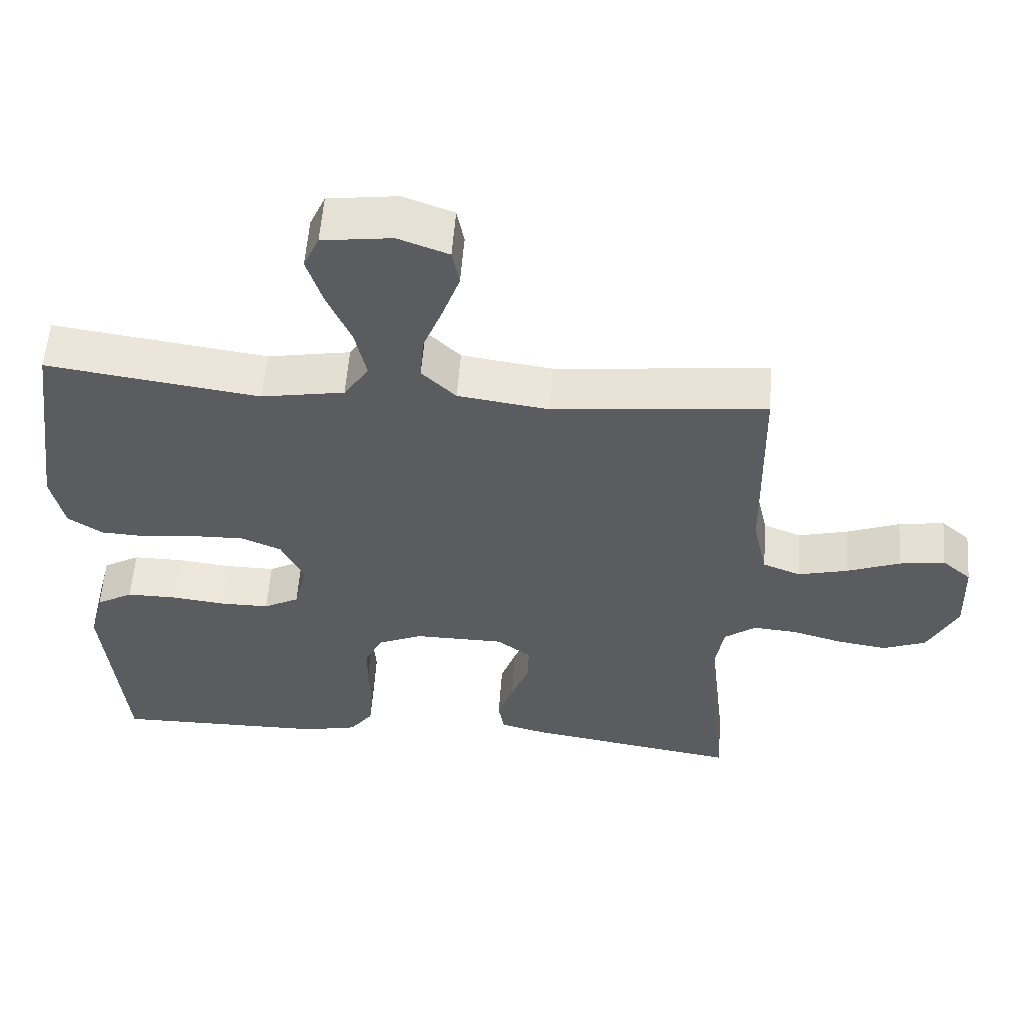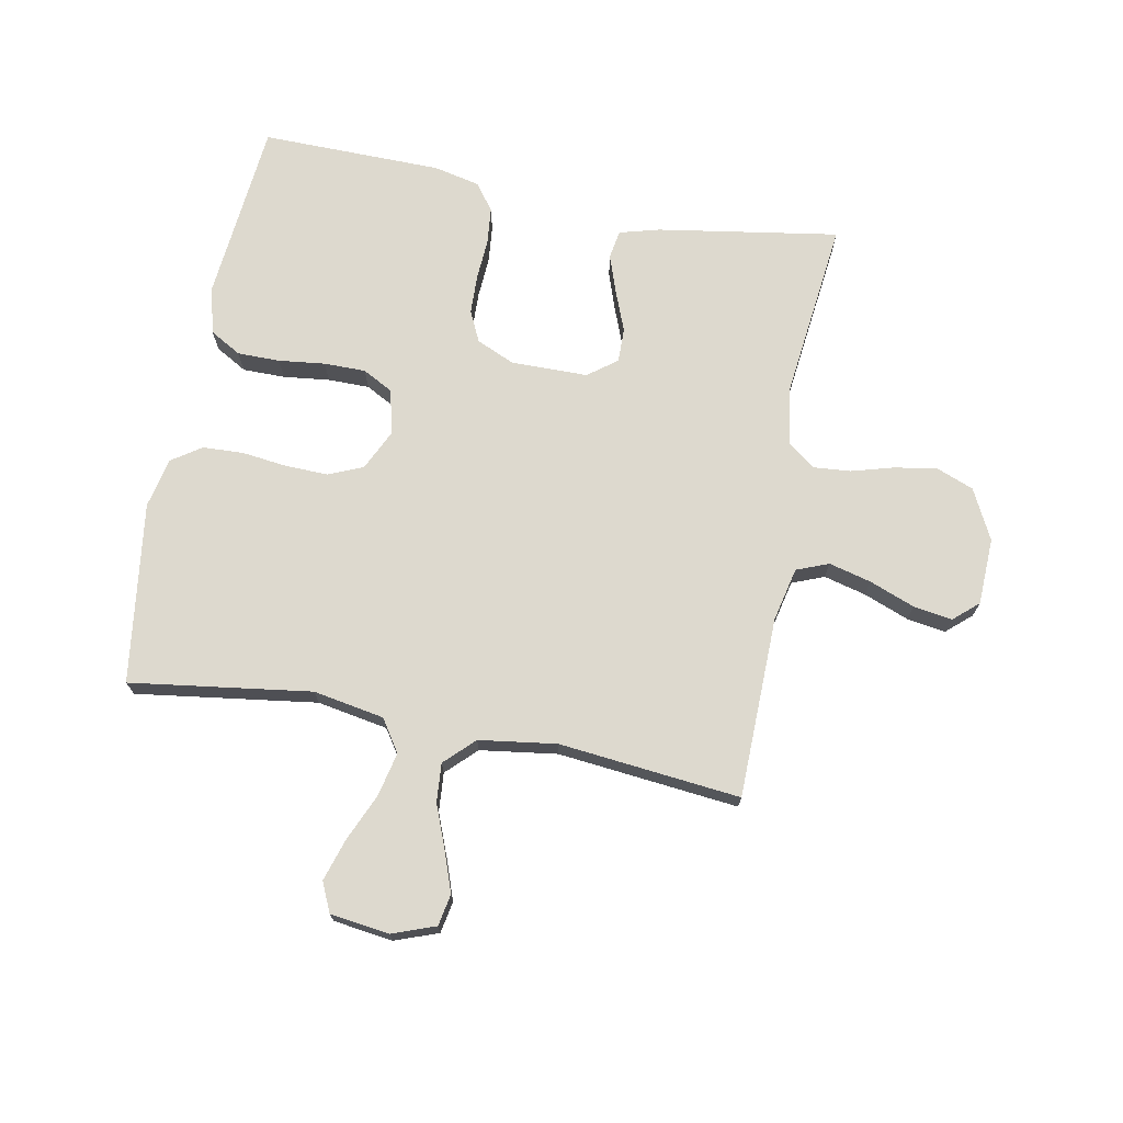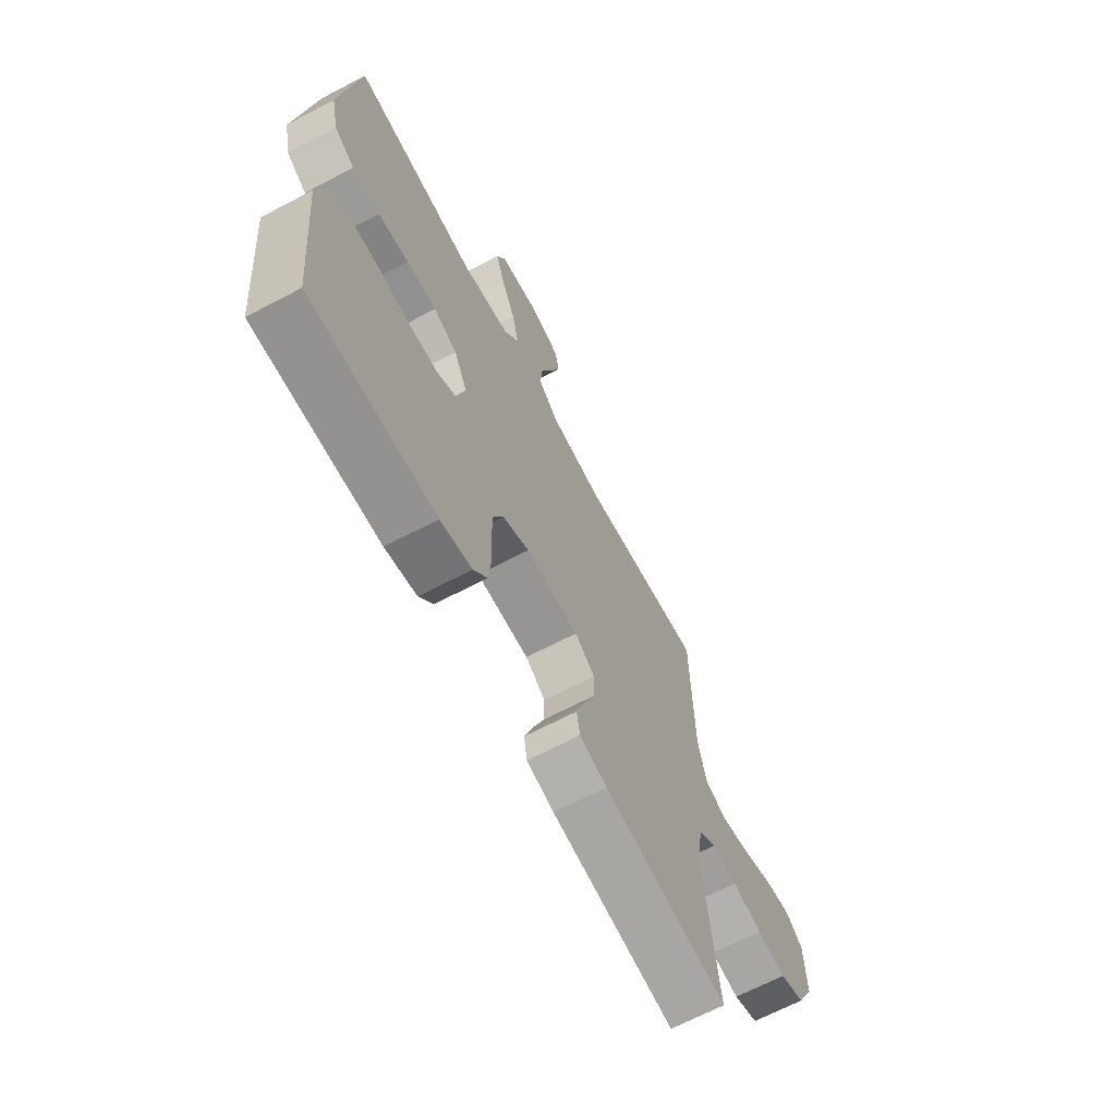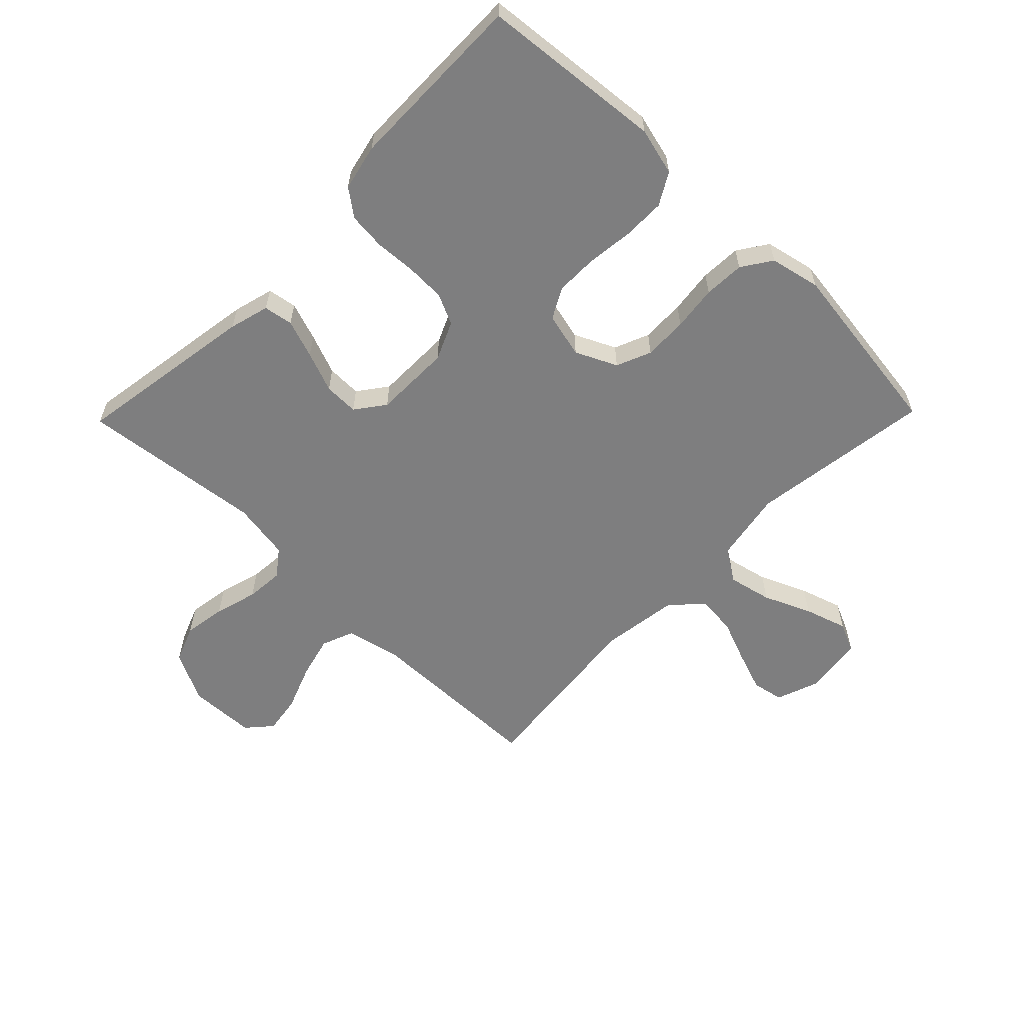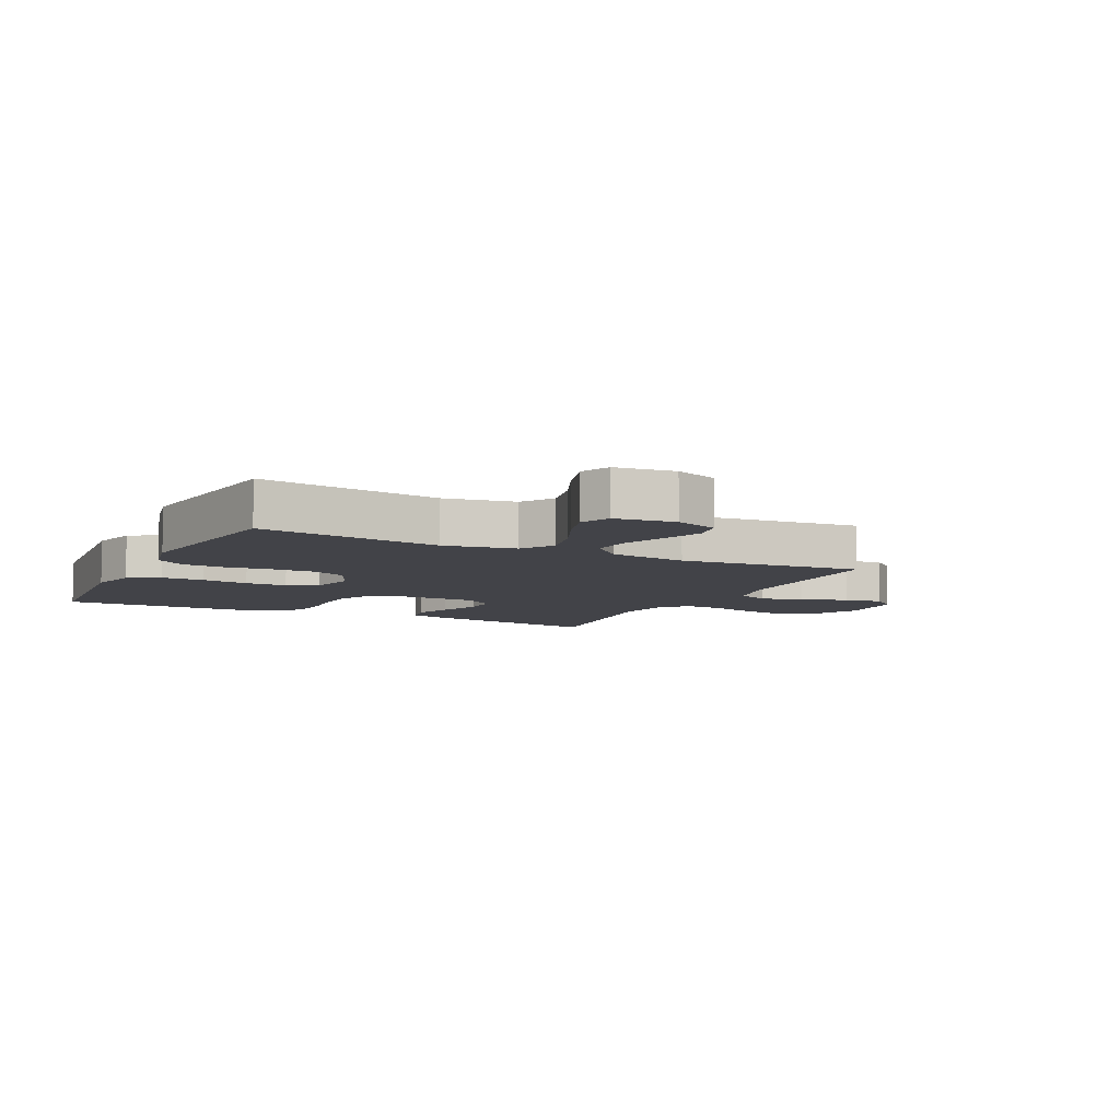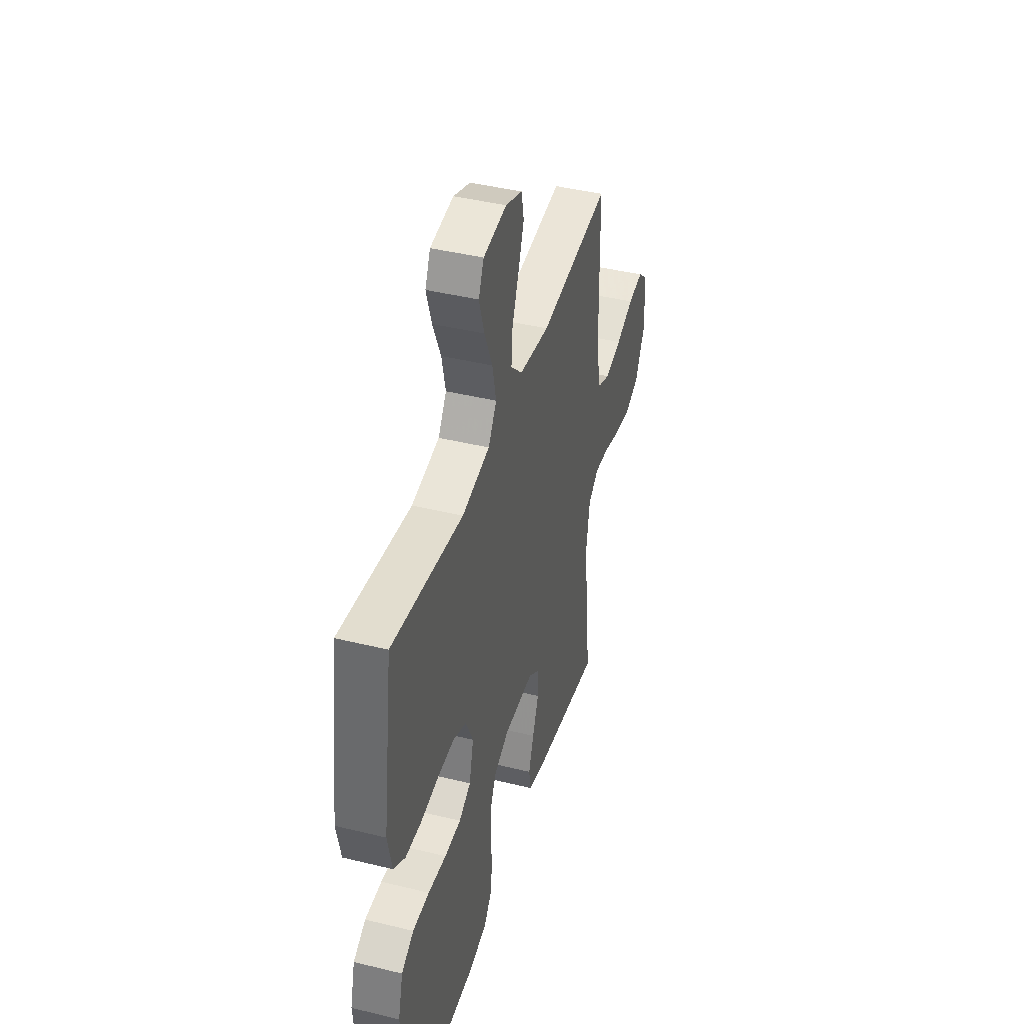
<metadata>
{"format":"obj","ext":"obj","renderer":"f3d","projection":"perspective","resolution":1024,"background":"white","views":[{"elev":56.2,"azim":4.3,"up":"+Z"},{"elev":71.8,"azim":10.8,"up":"+Y"},{"elev":-67.1,"azim":-62.2,"up":"+Z"},{"elev":-59.5,"azim":-134.2,"up":"+Y"},{"elev":-7.6,"azim":-26.4,"up":"+Y"},{"elev":42.0,"azim":-73.6,"up":"+Z"}]}
</metadata>
<code>
v 0.5 0.07 -0.5
v 0.2 0.07 -0.452
v 0.134 0.07 -0.434
v 0.126 0.07 -0.386
v 0.148 0.07 -0.323
v 0.174 0.07 -0.256
v 0.175 0.07 -0.199
v 0.127 0.07 -0.163
v 0 0.07 -0.162
v -0.063 0.07 -0.19
v -0.087 0.07 -0.241
v -0.089 0.07 -0.306
v -0.085 0.07 -0.374
v -0.091 0.07 -0.435
v -0.124 0.07 -0.479
v -0.2 0.07 -0.496
v -0.5 0.07 -0.5
v -0.528 0.07 -0.2
v -0.508 0.07 -0.122
v -0.456 0.07 -0.092
v -0.386 0.07 -0.092
v -0.309 0.07 -0.101
v -0.24 0.07 -0.101
v -0.19 0.07 -0.074
v -0.172 0.07 0
v -0.204 0.07 0.068
v -0.261 0.07 0.092
v -0.333 0.07 0.09
v -0.407 0.07 0.081
v -0.474 0.07 0.084
v -0.523 0.07 0.117
v -0.541 0.07 0.2
v -0.5 0.07 0.5
v -0.2 0.07 0.458
v -0.083 0.07 0.479
v -0.048 0.07 0.532
v -0.064 0.07 0.604
v -0.098 0.07 0.682
v -0.12 0.07 0.752
v -0.098 0.07 0.801
v 0 0.07 0.814
v 0.071 0.07 0.788
v 0.081 0.07 0.736
v 0.057 0.07 0.669
v 0.029 0.07 0.598
v 0.024 0.07 0.534
v 0.072 0.07 0.487
v 0.2 0.07 0.469
v 0.5 0.07 0.5
v 0.505 0.07 0.2
v 0.525 0.07 0.111
v 0.578 0.07 0.09
v 0.648 0.07 0.108
v 0.723 0.07 0.137
v 0.787 0.07 0.147
v 0.828 0.07 0.111
v 0.832 0.07 0
v 0.79 0.07 -0.083
v 0.729 0.07 -0.107
v 0.659 0.07 -0.096
v 0.588 0.07 -0.076
v 0.526 0.07 -0.071
v 0.482 0.07 -0.104
v 0.466 0.07 -0.2
v 0.5 0 -0.5
v 0.2 0 -0.452
v 0.134 0 -0.434
v 0.126 0 -0.386
v 0.148 0 -0.323
v 0.174 0 -0.256
v 0.175 0 -0.199
v 0.127 0 -0.163
v 0 0 -0.162
v -0.063 0 -0.19
v -0.087 0 -0.241
v -0.089 0 -0.306
v -0.085 0 -0.374
v -0.091 0 -0.435
v -0.124 0 -0.479
v -0.2 0 -0.496
v -0.5 0 -0.5
v -0.528 0 -0.2
v -0.508 0 -0.122
v -0.456 0 -0.092
v -0.386 0 -0.092
v -0.309 0 -0.101
v -0.24 0 -0.101
v -0.19 0 -0.074
v -0.172 0 0
v -0.204 0 0.068
v -0.261 0 0.092
v -0.333 0 0.09
v -0.407 0 0.081
v -0.474 0 0.084
v -0.523 0 0.117
v -0.541 0 0.2
v -0.5 0 0.5
v -0.2 0 0.458
v -0.083 0 0.479
v -0.048 0 0.532
v -0.064 0 0.604
v -0.098 0 0.682
v -0.12 0 0.752
v -0.098 0 0.801
v 0 0 0.814
v 0.071 0 0.788
v 0.081 0 0.736
v 0.057 0 0.669
v 0.029 0 0.598
v 0.024 0 0.534
v 0.072 0 0.487
v 0.2 0 0.469
v 0.5 0 0.5
v 0.505 0 0.2
v 0.525 0 0.111
v 0.578 0 0.09
v 0.648 0 0.108
v 0.723 0 0.137
v 0.787 0 0.147
v 0.828 0 0.111
v 0.832 0 0
v 0.79 0 -0.083
v 0.729 0 -0.107
v 0.659 0 -0.096
v 0.588 0 -0.076
v 0.526 0 -0.071
v 0.482 0 -0.104
v 0.466 0 -0.2
f 59 60 61
f 58 59 61
f 57 58 61
f 56 57 61
f 55 56 61
f 54 55 61
f 53 54 61
f 52 53 61 62
f 51 52 62 63
f 48 49 50
f 50 51 63
f 48 50 63
f 47 48 63
f 43 44 45
f 42 43 45
f 41 42 45
f 40 41 45
f 39 40 45
f 38 39 45
f 37 38 45
f 36 37 45 46
f 47 63 64
f 46 47 64
f 36 46 64
f 35 36 64
f 32 33 34
f 31 32 34
f 30 31 34
f 29 30 34
f 28 29 34
f 20 21 22
f 19 20 22
f 18 19 22
f 17 18 22
f 16 17 22
f 15 16 22
f 14 15 22
f 13 14 22
f 12 13 22
f 11 12 22 23
f 10 11 23 24
f 4 5 6
f 3 4 6
f 2 3 6
f 1 2 6
f 64 1 6
f 64 6 7
f 35 64 7 8
f 27 28 34 35
f 26 27 35
f 35 8 9
f 26 35 9
f 25 26 9
f 9 10 24 25
f 125 124 123
f 125 123 122
f 125 122 121
f 125 121 120
f 125 120 119
f 125 119 118
f 125 118 117
f 126 125 117 116
f 127 126 116 115
f 114 113 112
f 127 115 114
f 127 114 112
f 127 112 111
f 109 108 107
f 109 107 106
f 109 106 105
f 109 105 104
f 109 104 103
f 109 103 102
f 109 102 101
f 110 109 101 100
f 128 127 111
f 128 111 110
f 128 110 100
f 128 100 99
f 98 97 96
f 98 96 95
f 98 95 94
f 98 94 93
f 98 93 92
f 86 85 84
f 86 84 83
f 86 83 82
f 86 82 81
f 86 81 80
f 86 80 79
f 86 79 78
f 86 78 77
f 86 77 76
f 87 86 76 75
f 88 87 75 74
f 70 69 68
f 70 68 67
f 70 67 66
f 70 66 65
f 70 65 128
f 71 70 128
f 72 71 128 99
f 99 98 92 91
f 99 91 90
f 73 72 99
f 73 99 90
f 73 90 89
f 89 88 74 73
f 1 65 66 2
f 2 66 67 3
f 3 67 68 4
f 4 68 69 5
f 5 69 70 6
f 6 70 71 7
f 7 71 72 8
f 8 72 73 9
f 9 73 74 10
f 10 74 75 11
f 11 75 76 12
f 12 76 77 13
f 13 77 78 14
f 14 78 79 15
f 15 79 80 16
f 16 80 81 17
f 17 81 82 18
f 18 82 83 19
f 19 83 84 20
f 20 84 85 21
f 21 85 86 22
f 22 86 87 23
f 23 87 88 24
f 24 88 89 25
f 25 89 90 26
f 26 90 91 27
f 27 91 92 28
f 28 92 93 29
f 29 93 94 30
f 30 94 95 31
f 31 95 96 32
f 32 96 97 33
f 33 97 98 34
f 34 98 99 35
f 35 99 100 36
f 36 100 101 37
f 37 101 102 38
f 38 102 103 39
f 39 103 104 40
f 40 104 105 41
f 41 105 106 42
f 42 106 107 43
f 43 107 108 44
f 44 108 109 45
f 45 109 110 46
f 46 110 111 47
f 47 111 112 48
f 48 112 113 49
f 49 113 114 50
f 50 114 115 51
f 51 115 116 52
f 52 116 117 53
f 53 117 118 54
f 54 118 119 55
f 55 119 120 56
f 56 120 121 57
f 57 121 122 58
f 58 122 123 59
f 59 123 124 60
f 60 124 125 61
f 61 125 126 62
f 62 126 127 63
f 63 127 128 64
f 64 128 65 1

</code>
